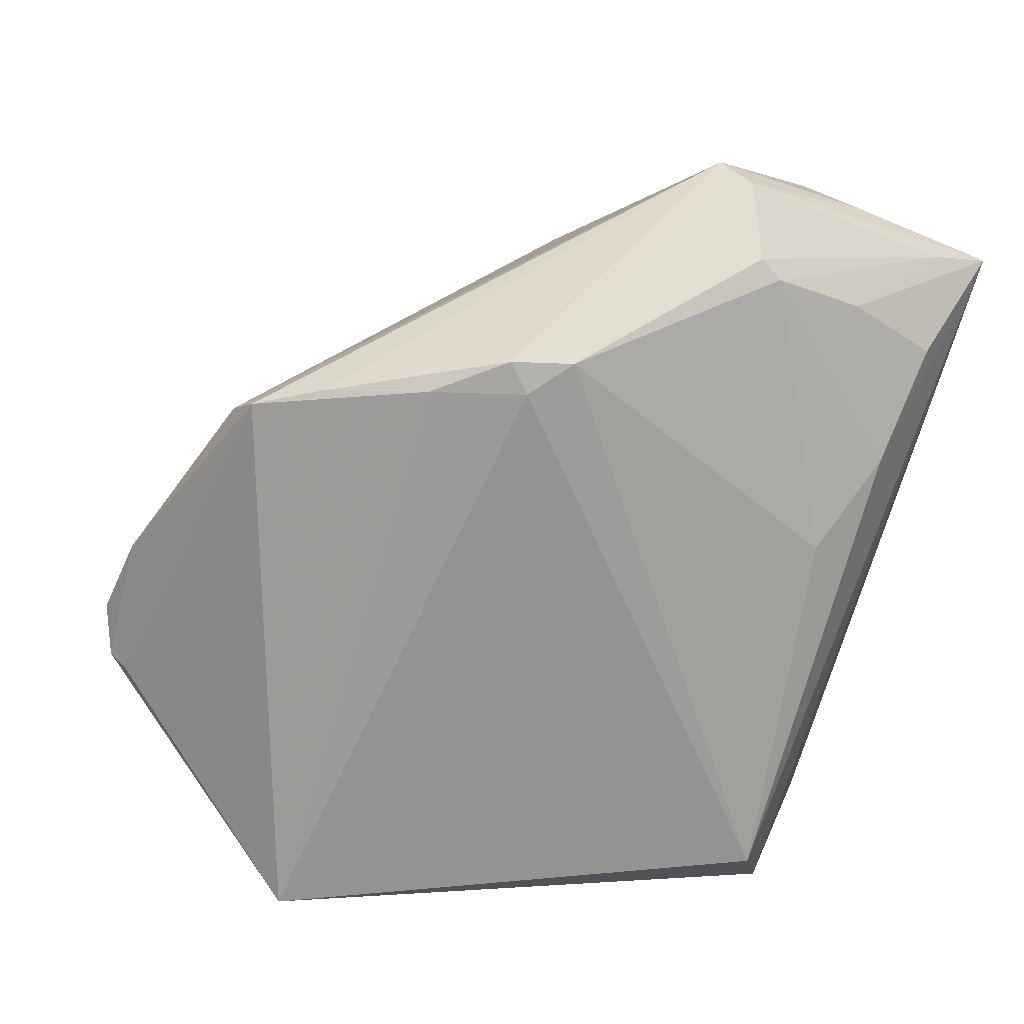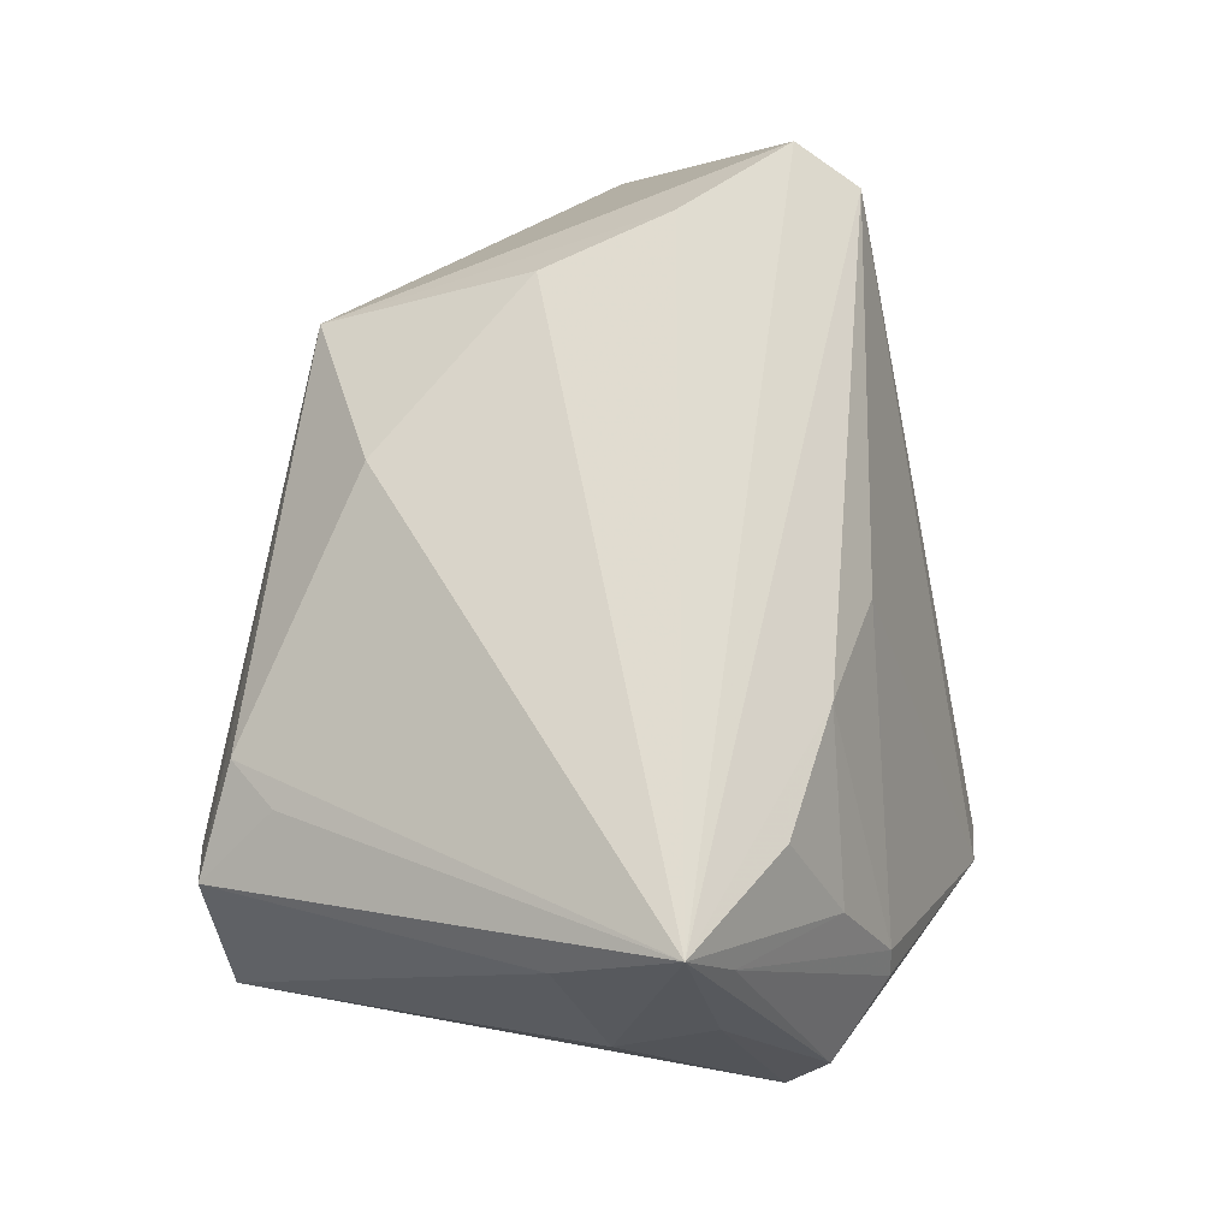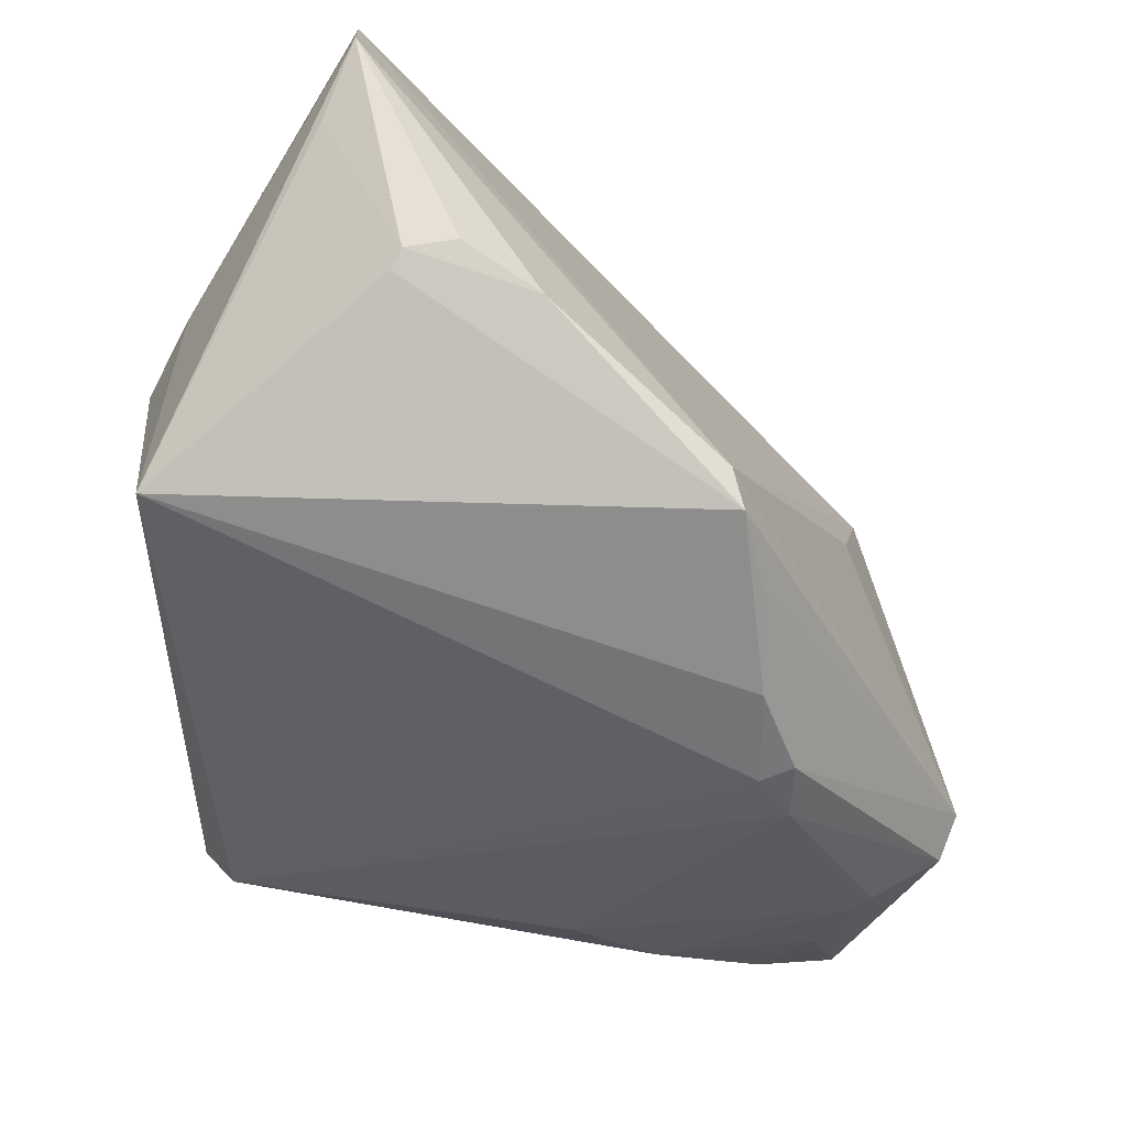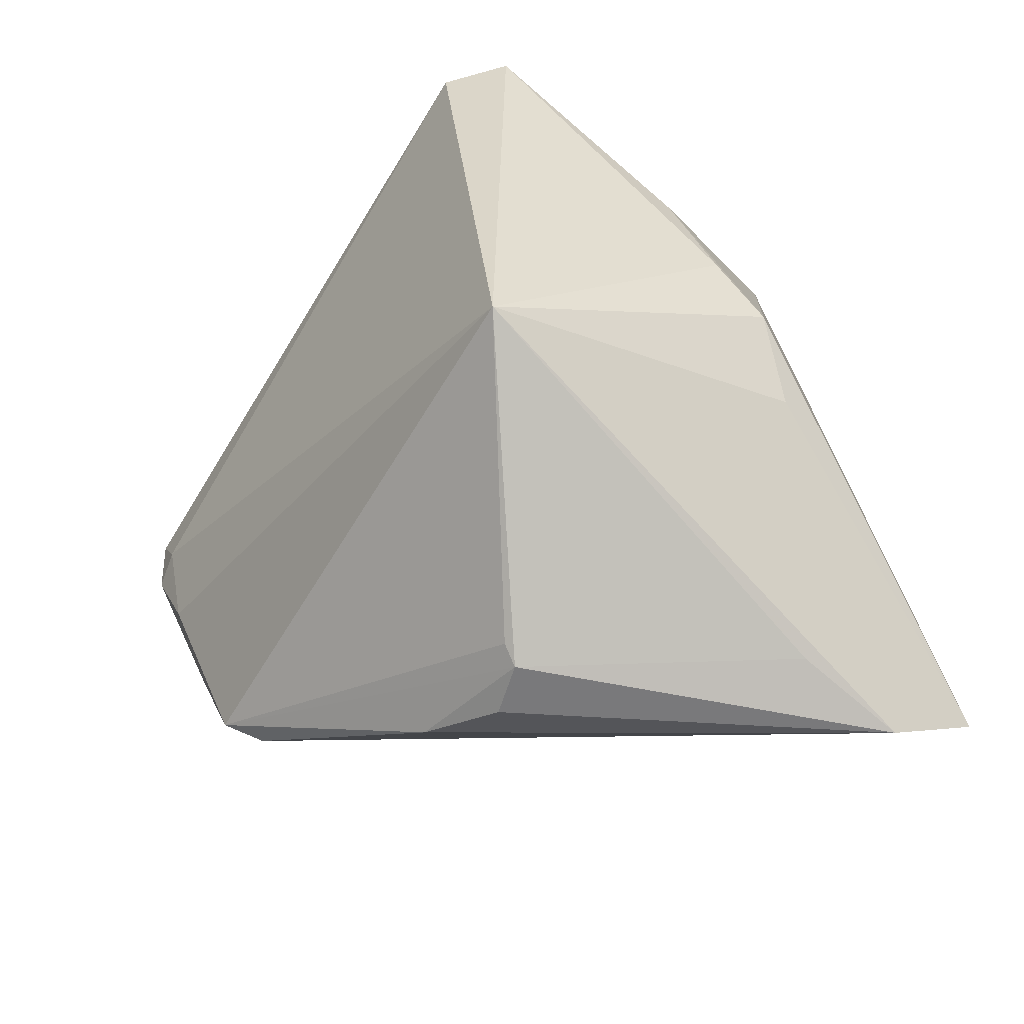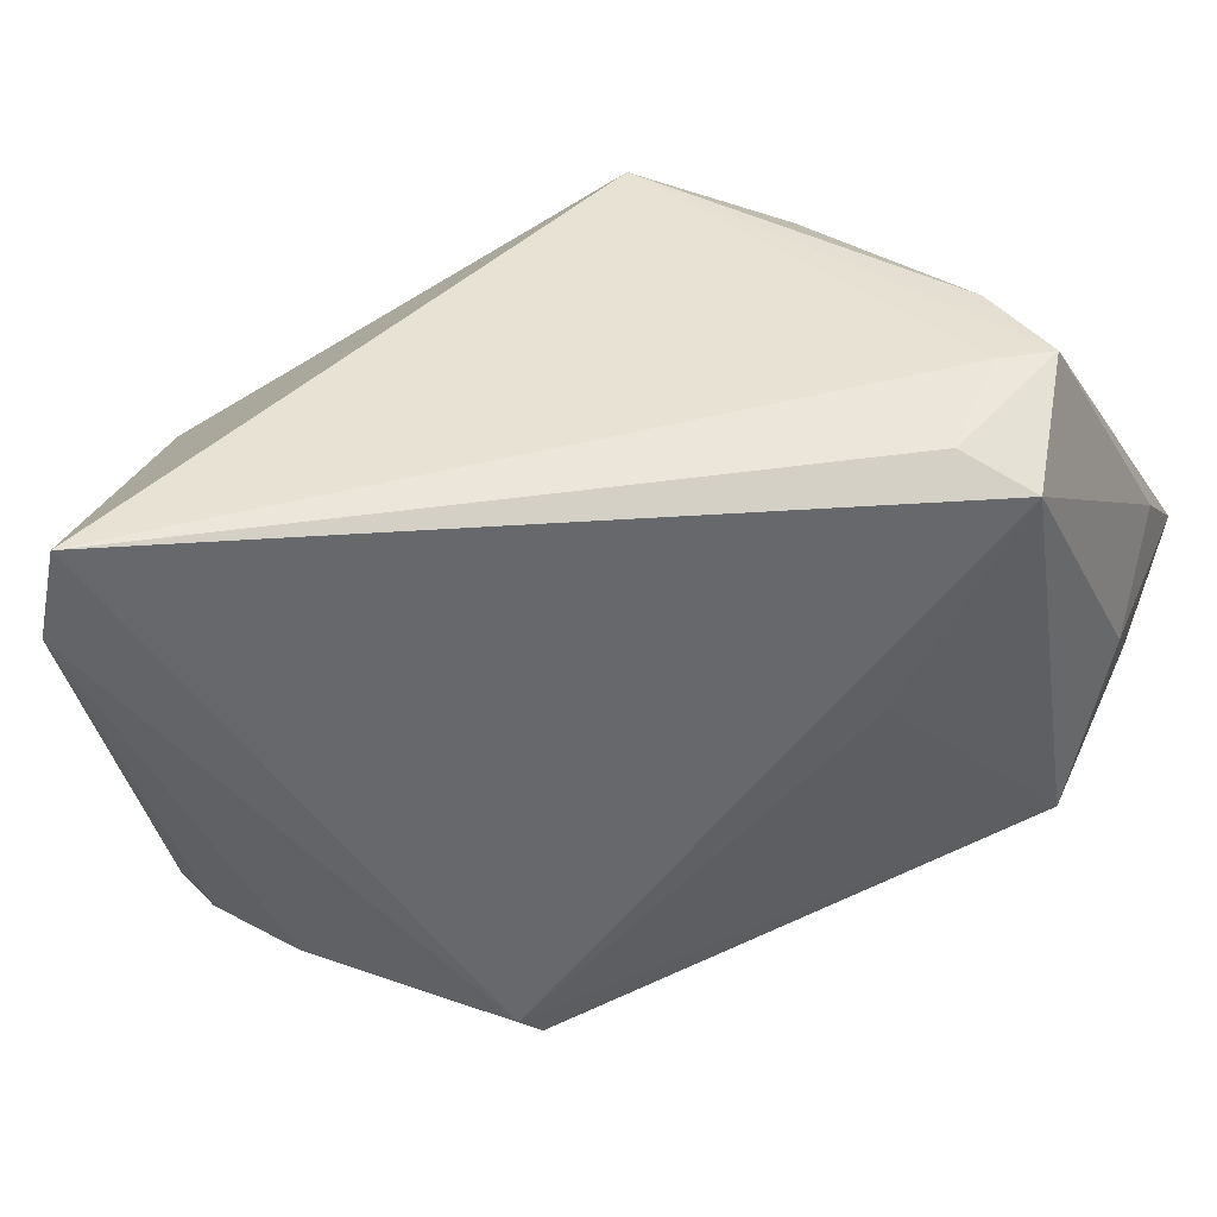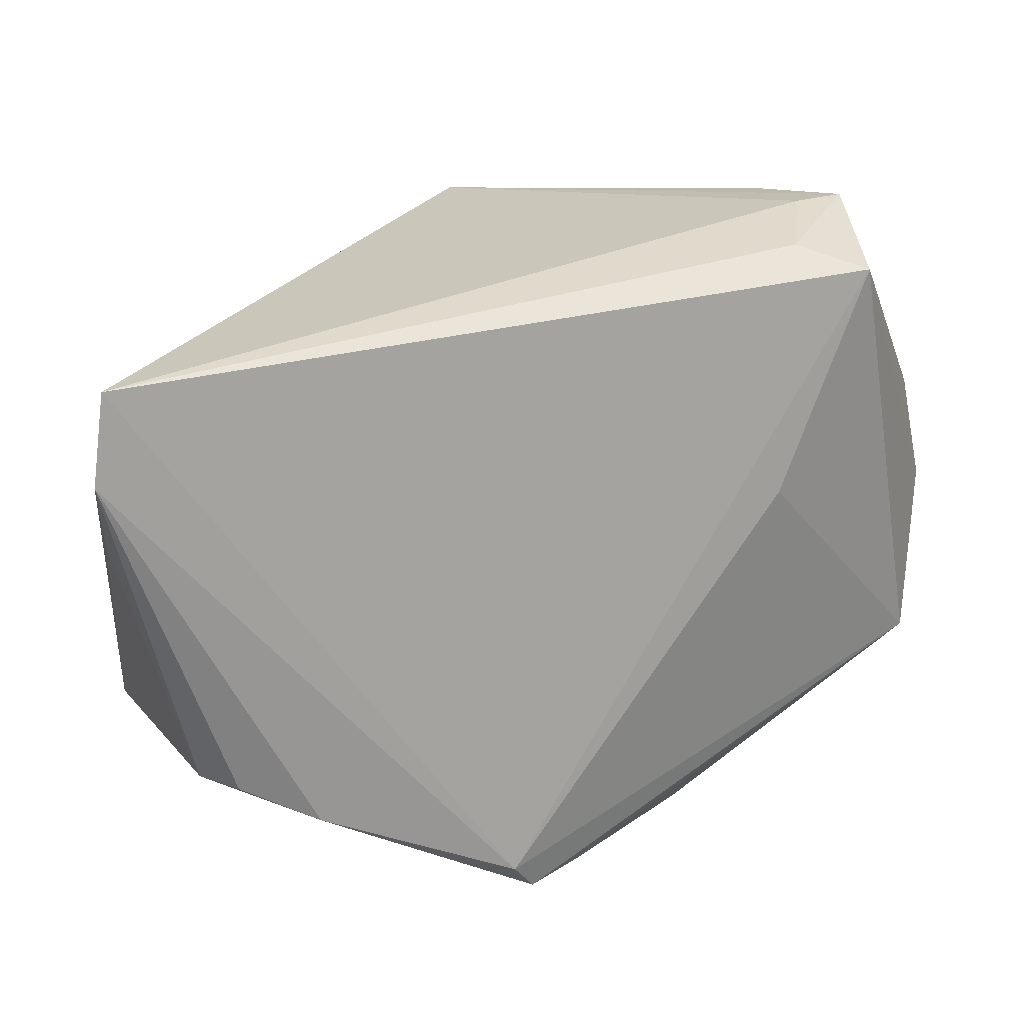
<metadata>
{"format":"obj","ext":"obj","renderer":"f3d","projection":"perspective","resolution":1024,"background":"white","views":[{"elev":-78.9,"azim":72.2,"up":"+Z"},{"elev":67.9,"azim":92.0,"up":"+Y"},{"elev":-54.0,"azim":-16.5,"up":"+Z"},{"elev":-35.3,"azim":-115.0,"up":"+Y"},{"elev":54.3,"azim":26.6,"up":"+Z"},{"elev":33.1,"azim":10.5,"up":"+Z"}]}
</metadata>
<code>
v 0.03689 0.04036 -0.01617
v 0.04947 0.0134 -0.02165
v 0.04895 0.04497 -0.007428
v 0.0507 0.02184 -0.001374
v -0.02968 -0.04271 -0.01351
v -0.03782 -0.04484 0.02723
v 0.0201 -0.004667 -0.03727
v 0.05057 0.009495 -0.01767
v -0.03945 -0.03953 0.01569
v 0.03975 0.0297 -0.0217
v -0.0303 -0.0406 -0.01496
v 0.01313 -0.02644 -0.03367
v 0.002164 0.04082 0.02255
v 0.03245 0.01986 0.03741
v 0.03408 -0.005213 0.01033
v 0.02493 -0.0007249 -0.03685
v 0.03744 0.02408 0.03681
v -0.01591 0.04415 0.007833
v -0.04772 0.003906 0.002859
v -0.01493 0.03424 0.02853
v 0.04799 0.03629 0.004092
v -0.02416 -0.04497 -0.01283
v 0.04771 0.03839 -0.01176
v 0.04232 0.007892 0.03482
v -0.01483 -0.0436 -0.01725
v 0.008872 -0.03384 -0.03215
v 0.04183 0.01664 -0.02686
v -0.04976 -0.01375 -0.02538
v 0.02308 -0.007556 -0.03741
v 0.01697 -0.0152 -0.03658
v 0.04015 0.01937 -0.02678
v -0.03183 0.04195 -0.01566
v -0.04857 -0.01369 0.009899
v -0.03725 -0.04129 0.03741
v -0.02229 0.04497 -0.004707
v 0.05033 0.02803 -0.01099
v -0.04138 0.01689 0.0008904
v 0.03228 0.03067 0.02966
v 0.02319 0.03874 -0.01994
v 0.03322 0.007668 0.03741
v -0.0507 -0.004548 0.006565
v 0.007042 -0.03592 -0.02813
v 0.01126 0.03417 -0.02376
v -0.02845 0.03937 -0.0222
v 0.02733 0.02995 0.03399
f 41 34 20
f 41 20 37
f 39 44 3
f 41 37 19
f 3 44 32
f 32 19 37
f 32 37 20
f 33 34 41
f 6 42 34
f 6 25 42
f 6 9 5
f 34 33 6
f 8 15 42
f 13 18 20
f 3 18 13
f 34 42 24
f 42 15 24
f 15 8 24
f 43 16 44
f 44 39 43
f 44 16 7
f 44 7 28
f 41 19 28
f 28 32 44
f 19 32 28
f 28 33 41
f 28 11 5
f 5 9 28
f 9 6 28
f 28 6 33
f 20 18 35
f 35 32 20
f 35 18 3
f 3 32 35
f 5 25 22
f 22 6 5
f 25 6 22
f 20 17 45
f 45 13 20
f 3 13 45
f 34 24 40
f 40 24 17
f 4 24 8
f 1 39 3
f 3 10 1
f 1 10 39
f 23 10 3
f 29 7 16
f 8 12 29
f 38 17 3
f 3 45 38
f 38 45 17
f 34 40 14
f 14 40 17
f 14 20 34
f 14 17 20
f 3 4 36
f 36 4 8
f 21 4 3
f 24 4 21
f 3 17 21
f 17 24 21
f 31 27 16
f 16 43 31
f 10 23 31
f 23 27 31
f 39 10 31
f 31 43 39
f 2 27 23
f 2 23 3
f 8 29 2
f 3 36 2
f 2 36 8
f 16 27 2
f 2 29 16
f 11 28 26
f 26 8 42
f 26 12 8
f 42 25 26
f 26 25 5
f 5 11 26
f 30 28 7
f 7 29 30
f 30 26 28
f 30 29 12
f 12 26 30

</code>
